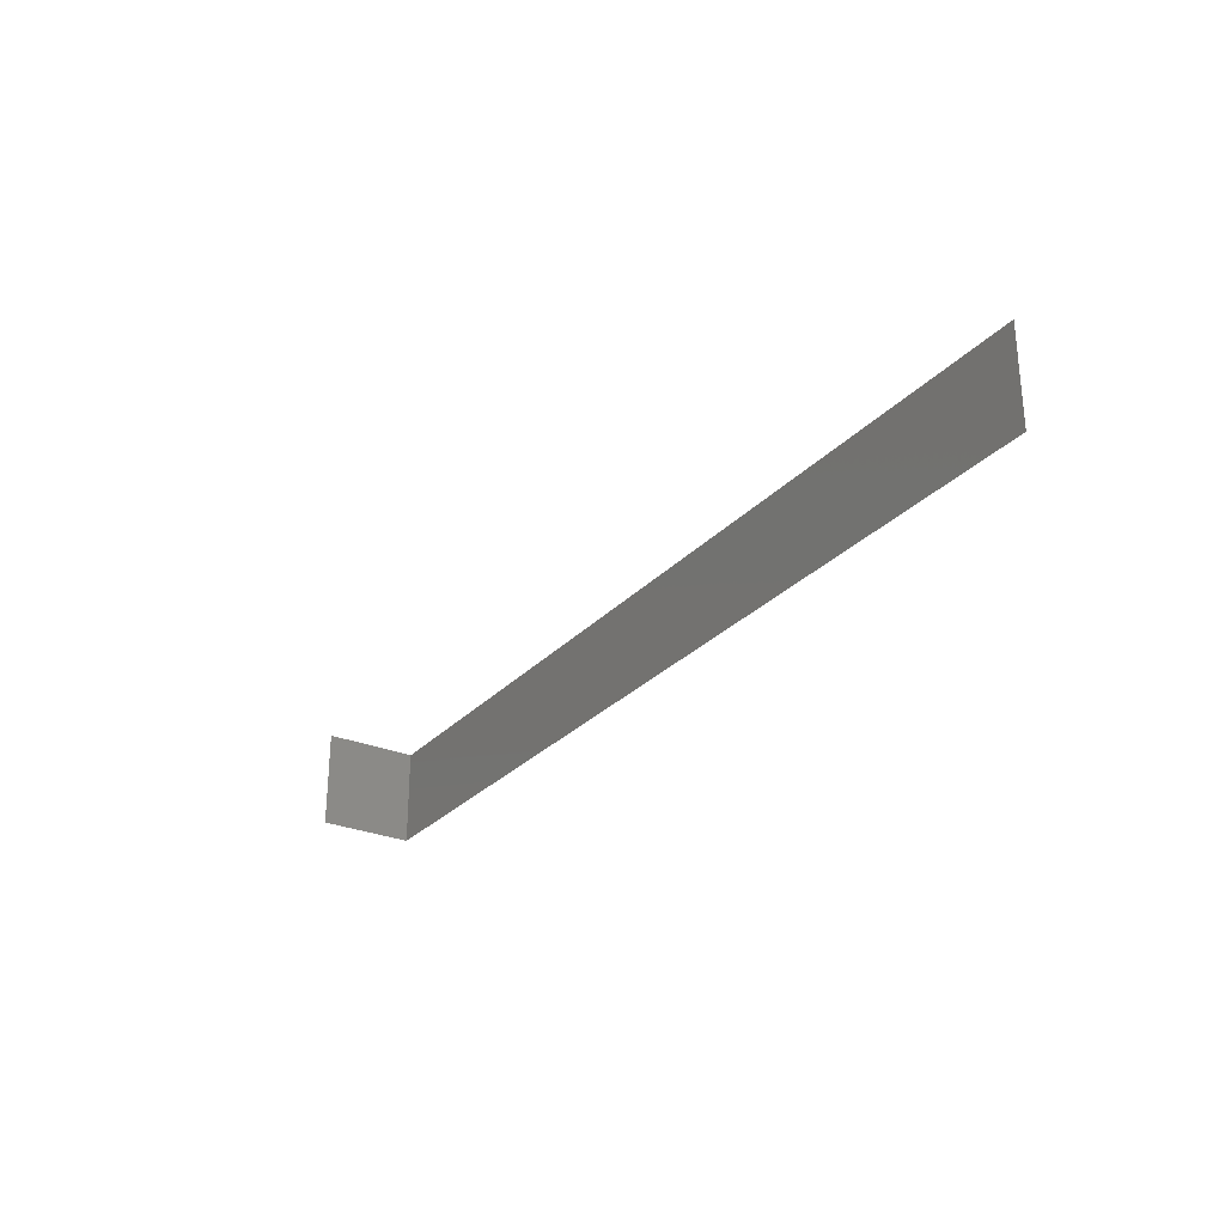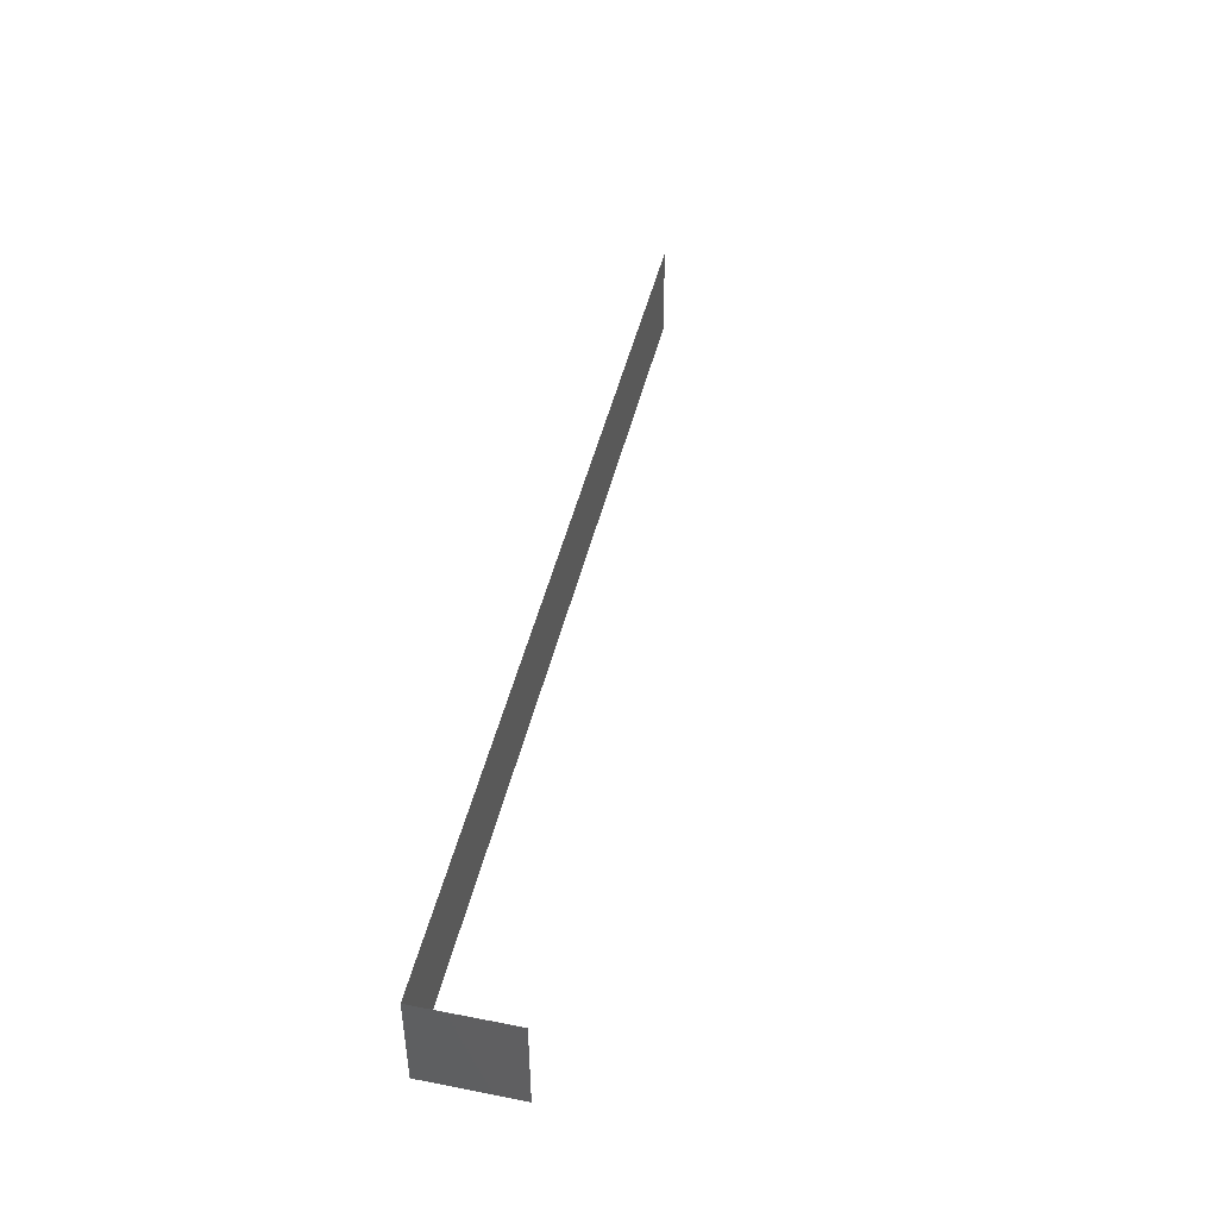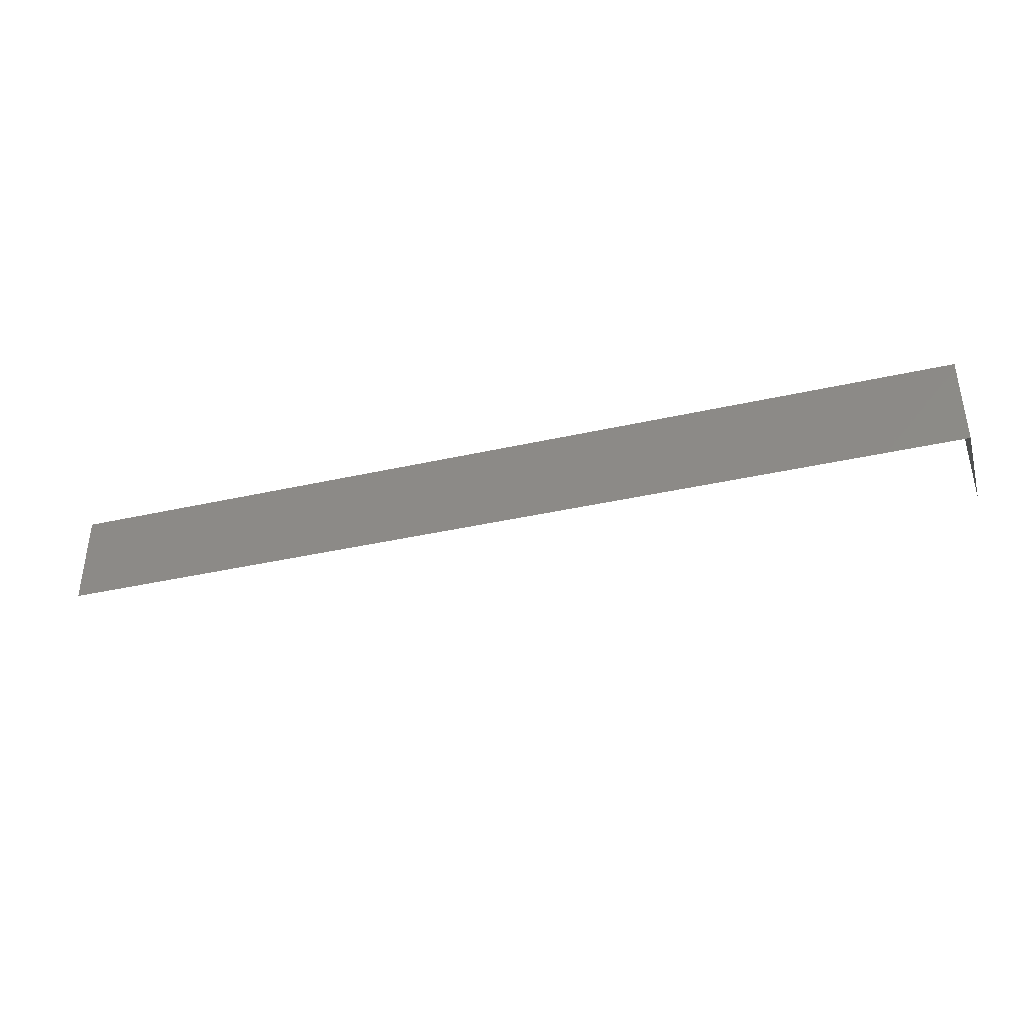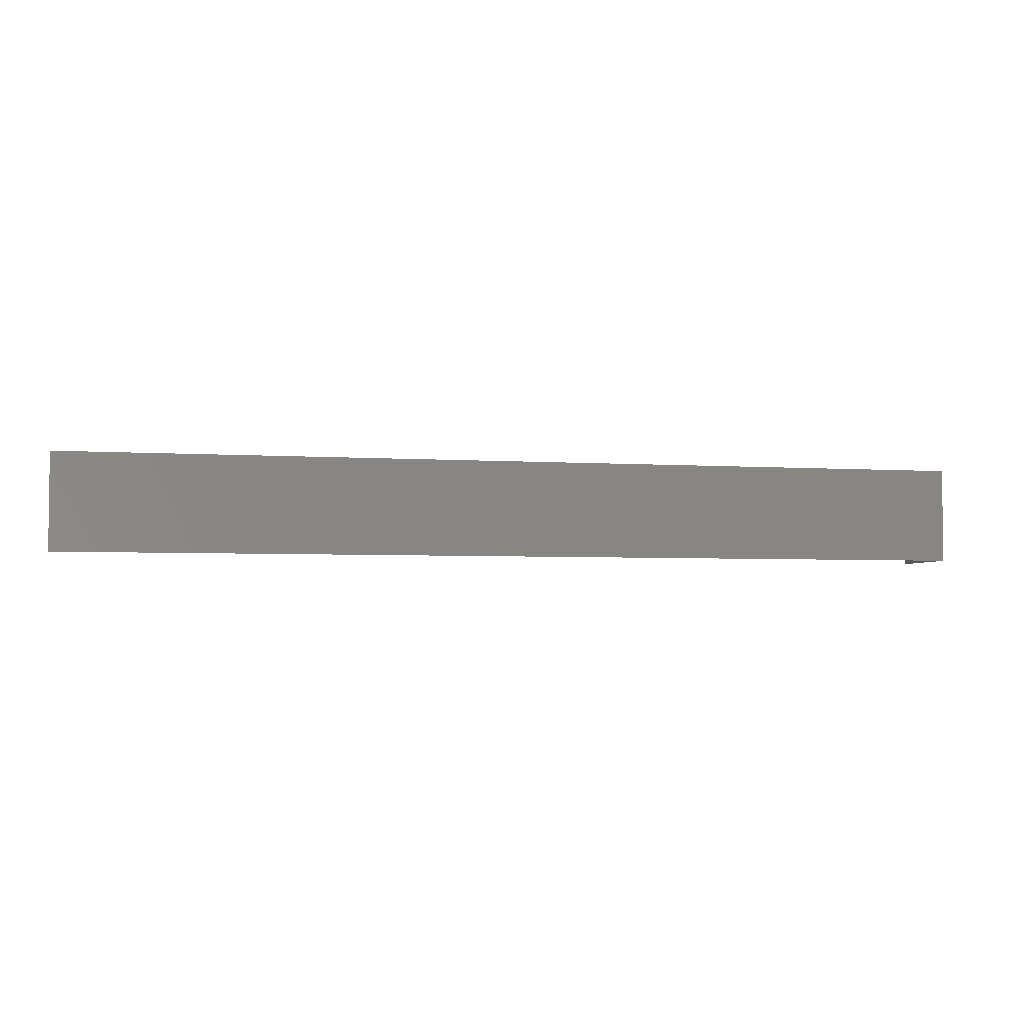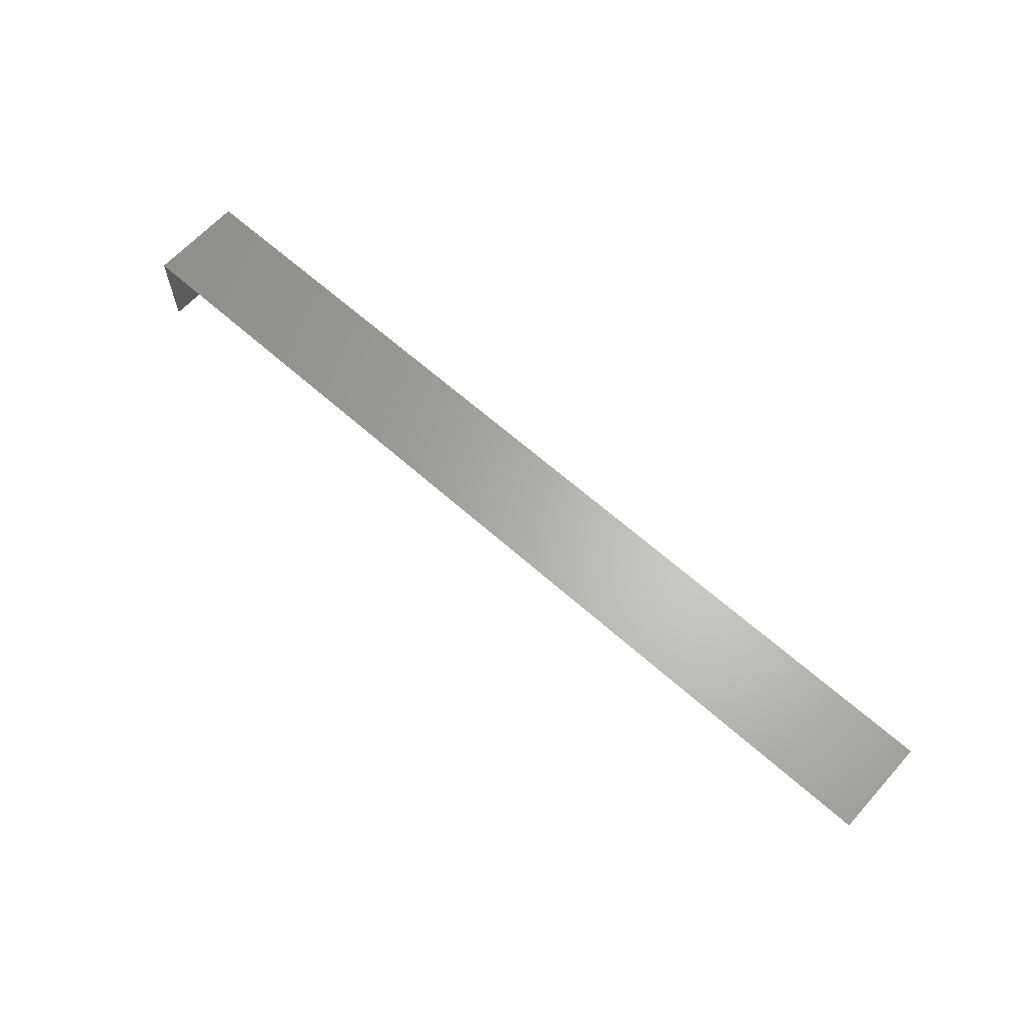
<metadata>
{"format":"stl","ext":"stl","renderer":"f3d","projection":"perspective","resolution":1024,"background":"white","views":[{"elev":-27.8,"azim":57.1,"up":"+Z"},{"elev":45.0,"azim":-77.3,"up":"+Z"},{"elev":-39.0,"azim":-164.2,"up":"+Z"},{"elev":-4.0,"azim":166.9,"up":"+Z"},{"elev":63.9,"azim":42.0,"up":"+Y"}]}
</metadata>
<code>
# stl→obj: 14 verts, 12 faces
v 5 1.6 1e-06
v 1e-06 1.6 1e-06
v 5 1.6 0.52
v 1e-06 1.6 0.52
v 1e-06 1.5 1e-06
v 1e-06 1.5 0.52
v 1e-06 1.4 1e-06
v 1e-06 1.4 0.52
v 1e-06 1.3 1e-06
v 1e-06 1.3 0.52
v 1e-06 1.2 1e-06
v 1e-06 1.2 0.52
v 1e-06 1.1 1e-06
v 1e-06 1.1 0.52
f 1 2 3
f 3 2 4
f 2 5 6
f 2 6 4
f 5 7 8
f 5 8 6
f 7 9 10
f 7 10 8
f 9 11 12
f 9 12 10
f 11 13 14
f 11 14 12

</code>
